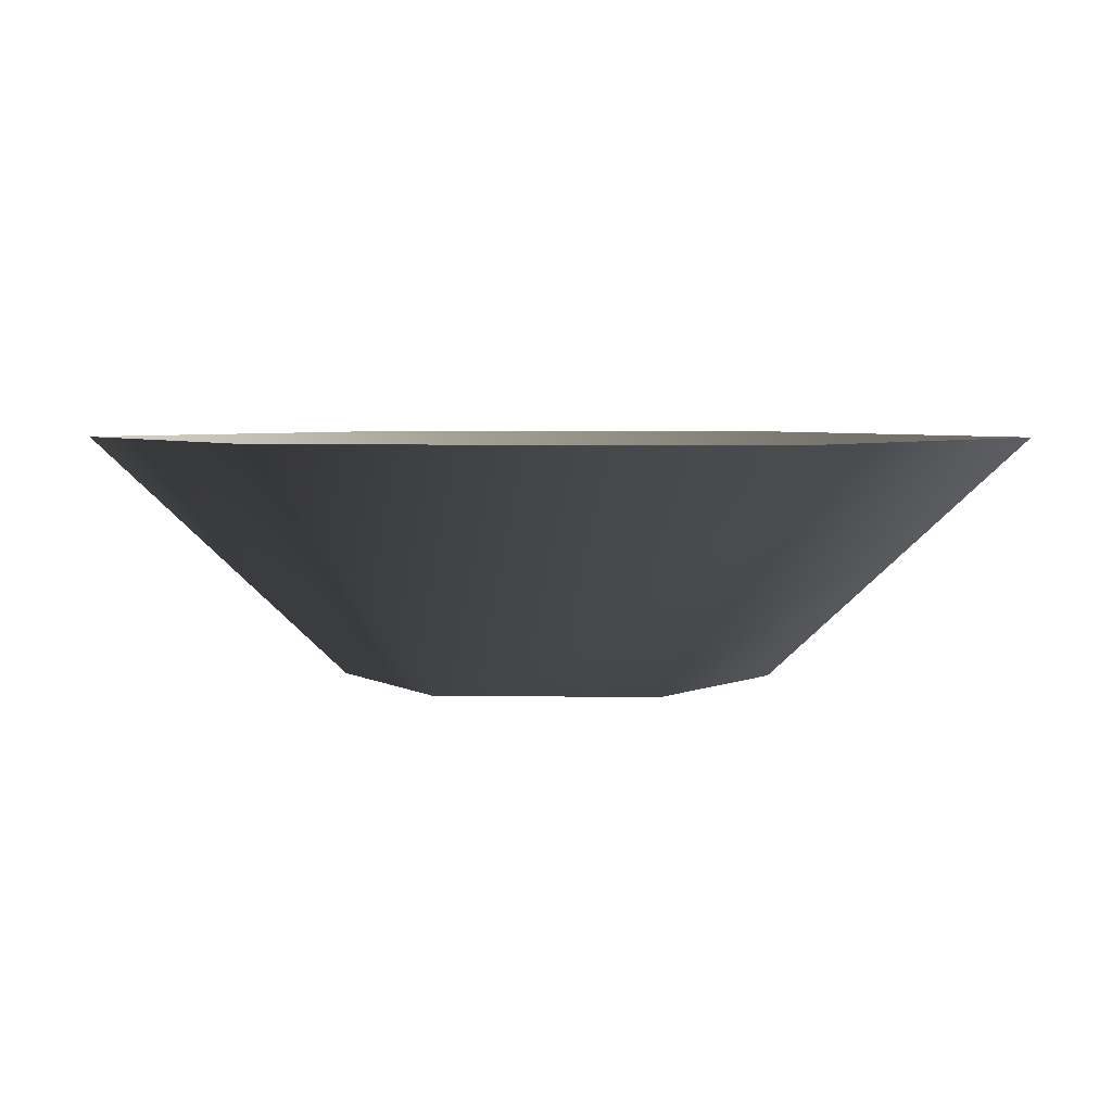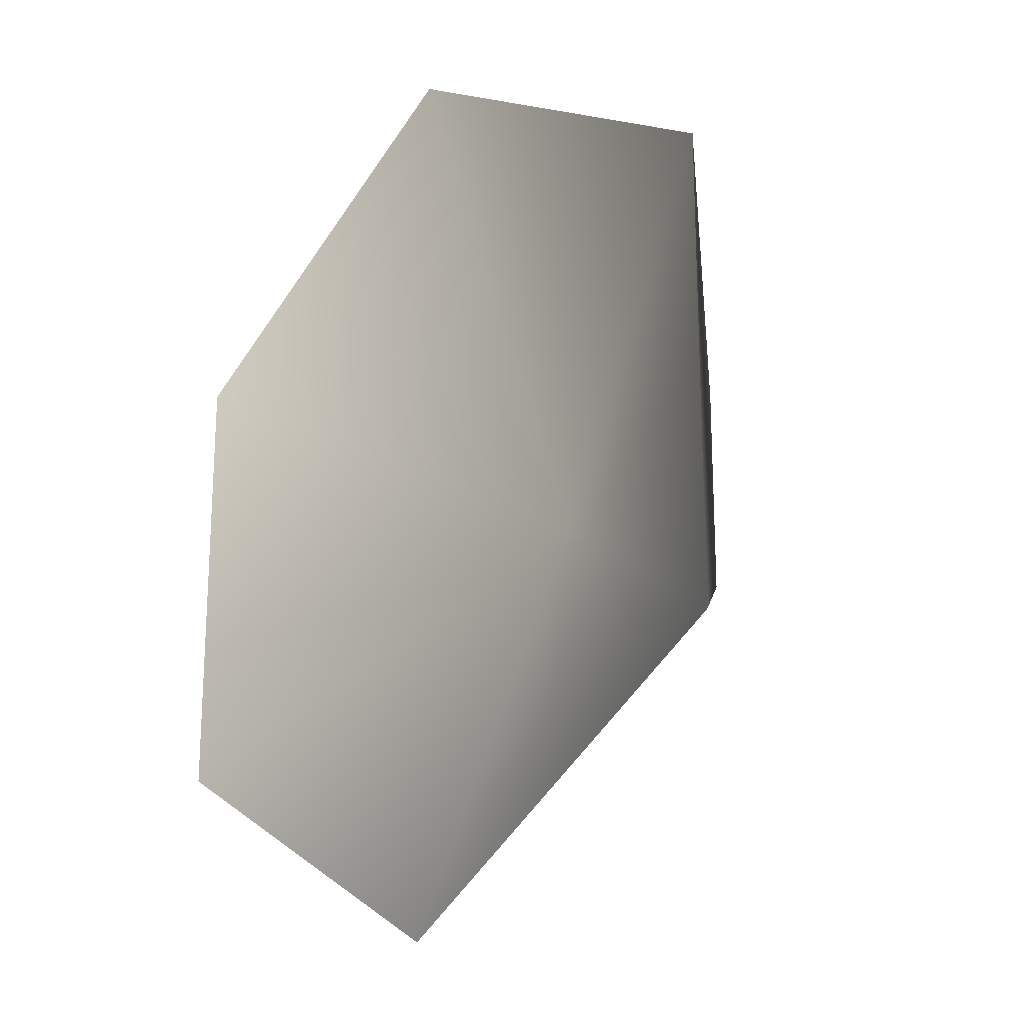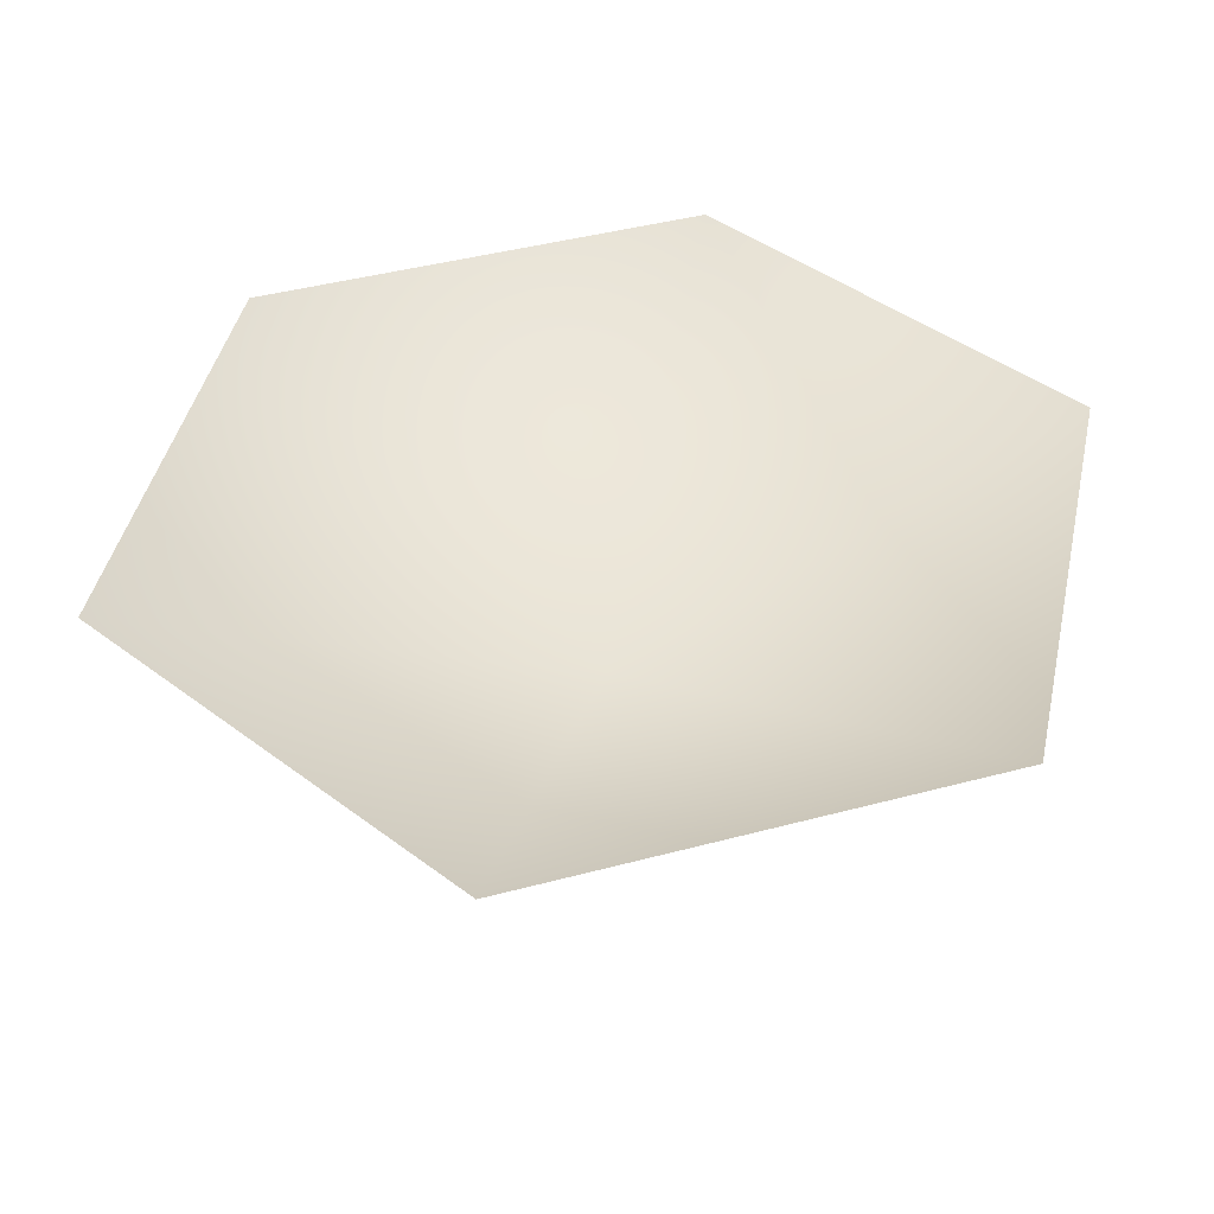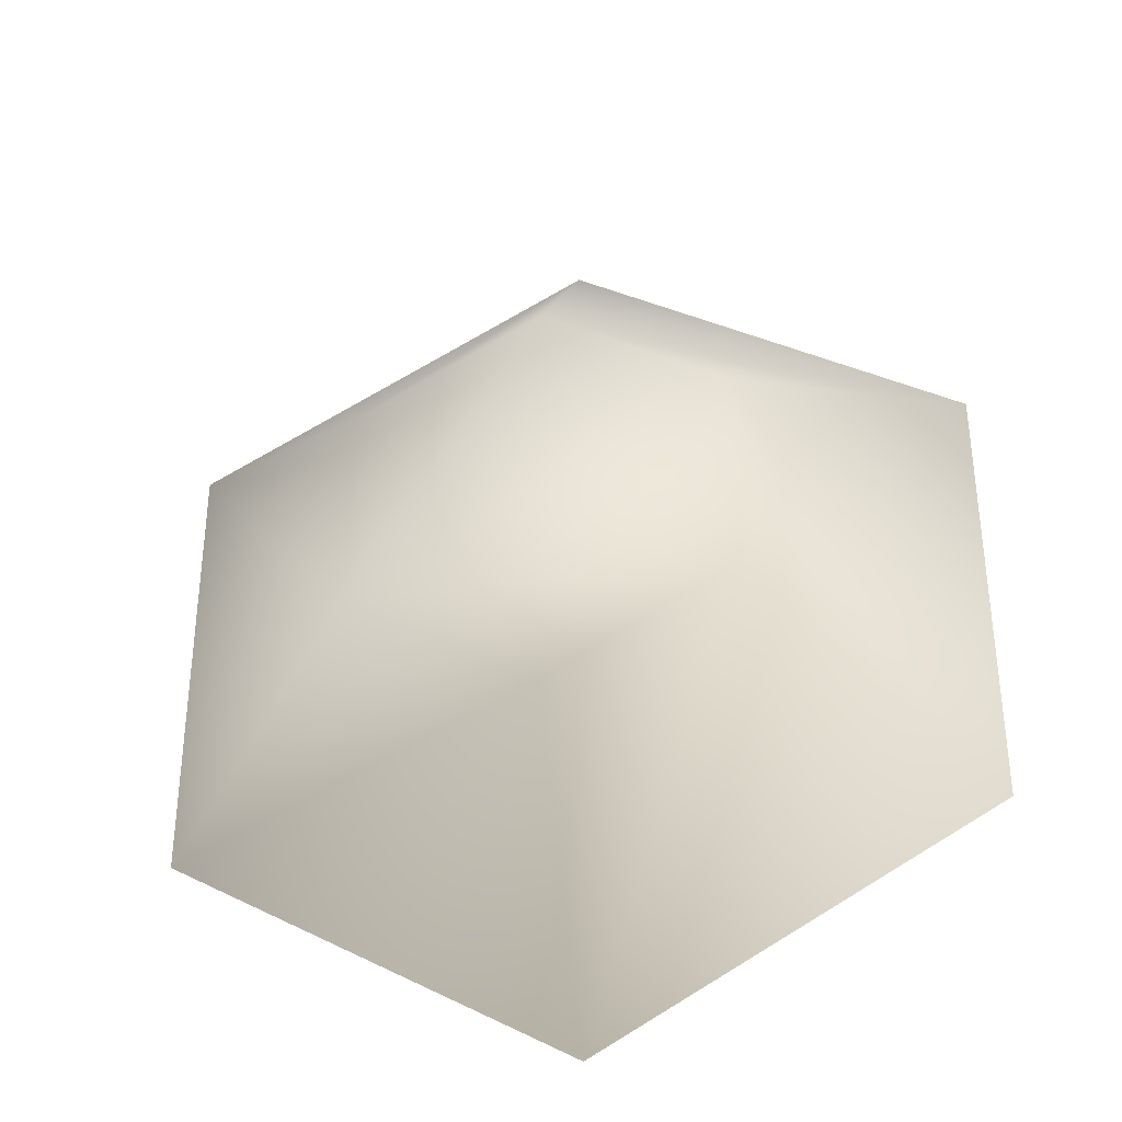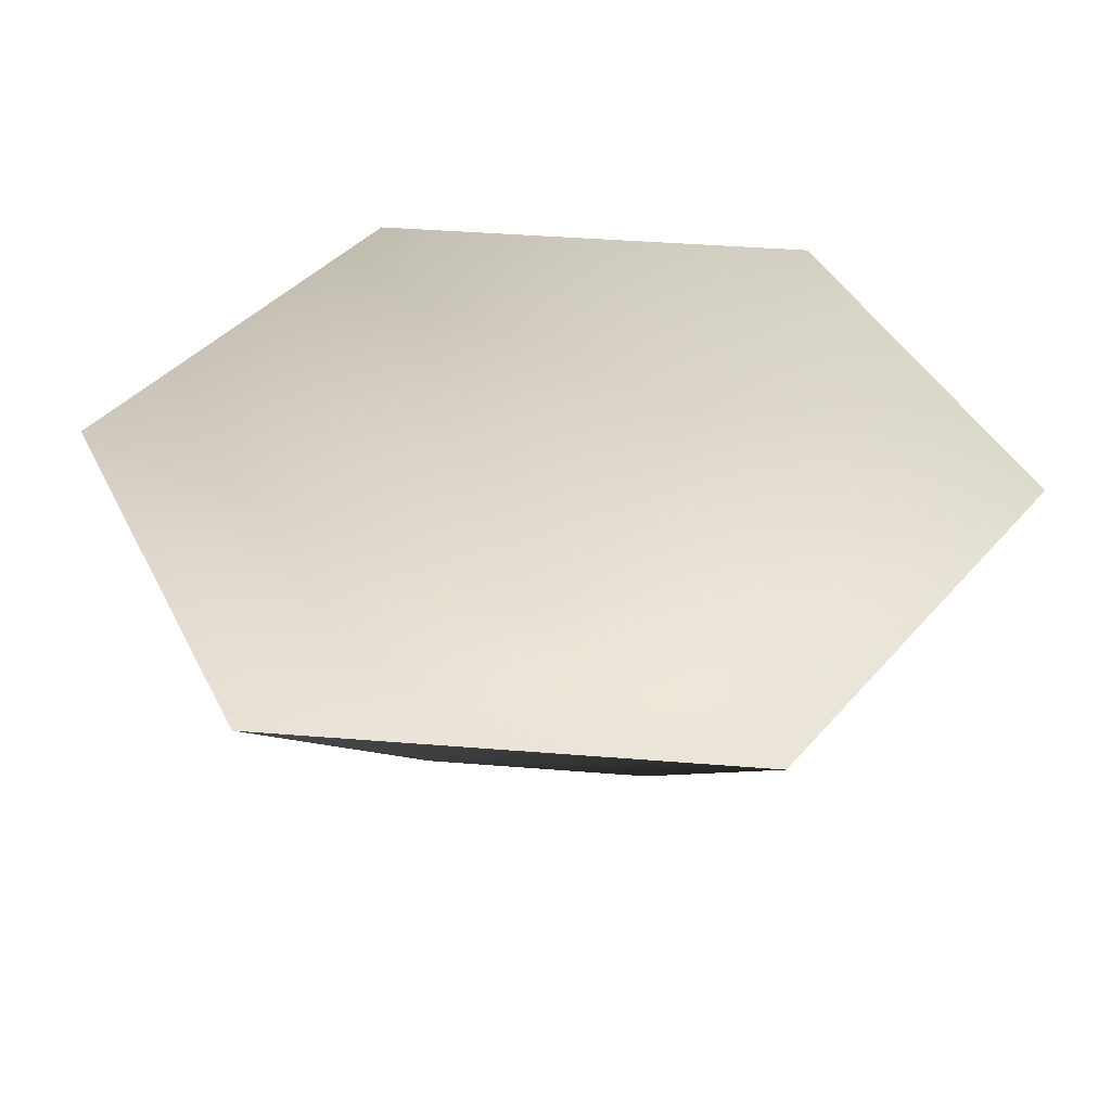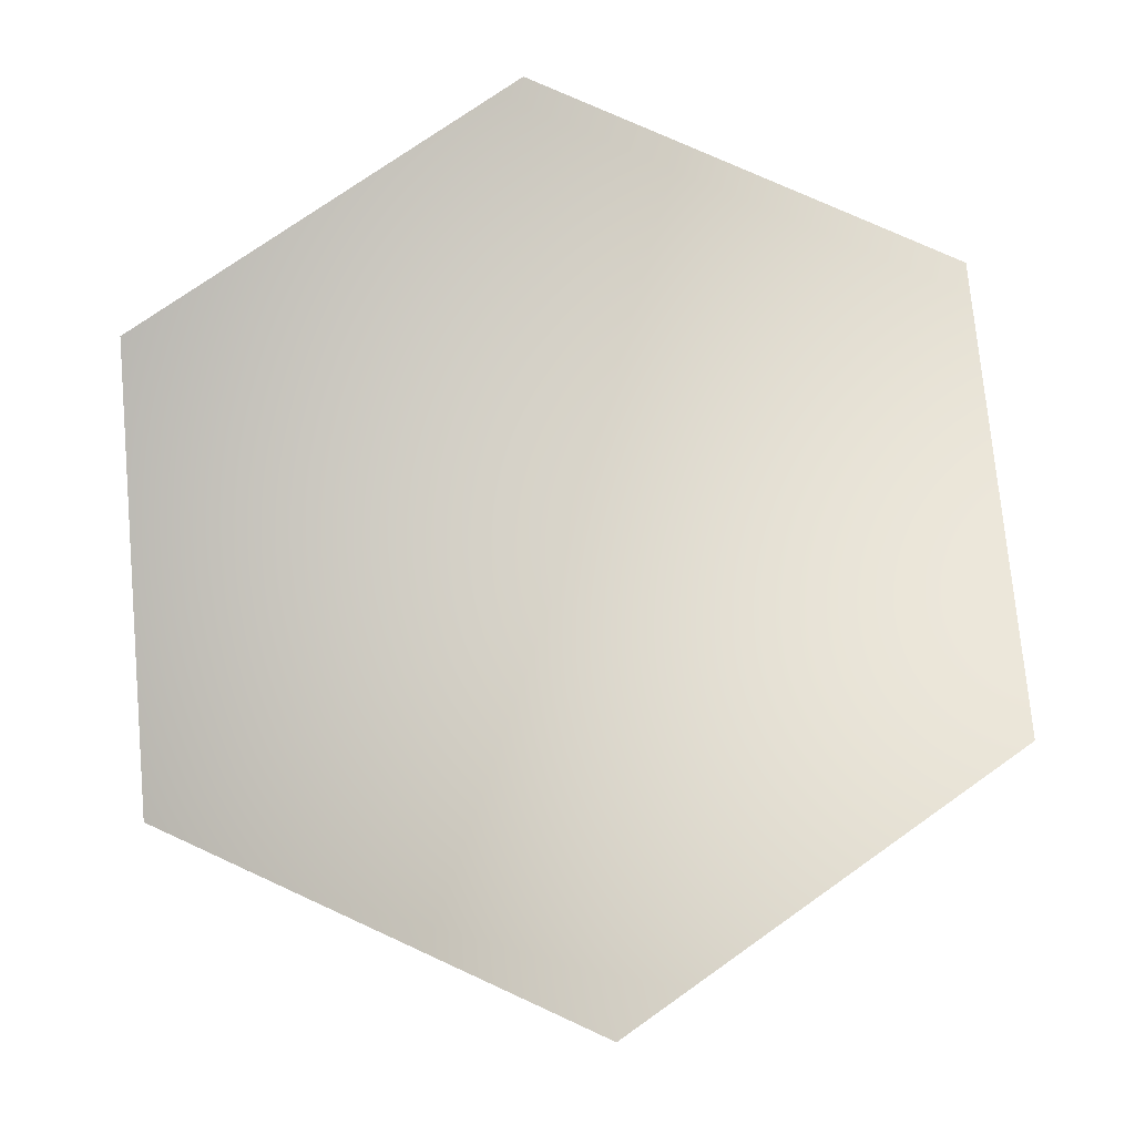
<metadata>
{"format":"obj","ext":"obj","renderer":"f3d","projection":"perspective","resolution":1024,"background":"white","views":[{"elev":3.7,"azim":-147.2,"up":"+Y"},{"elev":-20.5,"azim":-129.9,"up":"+Z"},{"elev":42.4,"azim":72.2,"up":"+Y"},{"elev":-35.6,"azim":9.8,"up":"+Z"},{"elev":39.2,"azim":155.8,"up":"+Y"},{"elev":74.7,"azim":54.7,"up":"+Y"}]}
</metadata>
<code>
v -0.001339 0.02642 -0.0017
v 0.3026 0.1776 -0.1772
v -0.001339 0.1776 -0.3527
v -0.1383 0 0.07735
v -0.001339 0.1776 0.3493
v -0.3053 0.1776 0.1738
v -0.001339 0 0.1564
v -0.1383 0 -0.08076
v 0.1356 0 0.07735
v 0.1356 0 -0.08076
v -0.001339 0 -0.1598
v -0.3053 0.1776 -0.1772
v -0.001339 0.1776 -0.3527
v 0.3026 0.1776 -0.1772
v 0.3026 0.1776 0.1738
v 0.3026 0.1776 0.1738
v -0.001339 0.1776 0.3493
v -0.3053 0.1776 0.1738
v -0.3053 0.1776 -0.1772
g BOWLWOOD02
o BOWLWOOD020
f 1 2 3
f 4 5 6
f 4 7 5
f 8 7 4
f 8 9 7
f 8 10 9
f 8 11 10
f 8 4 6
f 8 6 12
f 11 8 12
f 11 12 13
f 10 11 13
f 10 13 14
f 9 10 14
f 9 14 15
f 7 9 15
f 7 15 5
f 1 16 2
f 1 17 16
f 1 18 17
f 1 19 18
f 1 3 19

</code>
